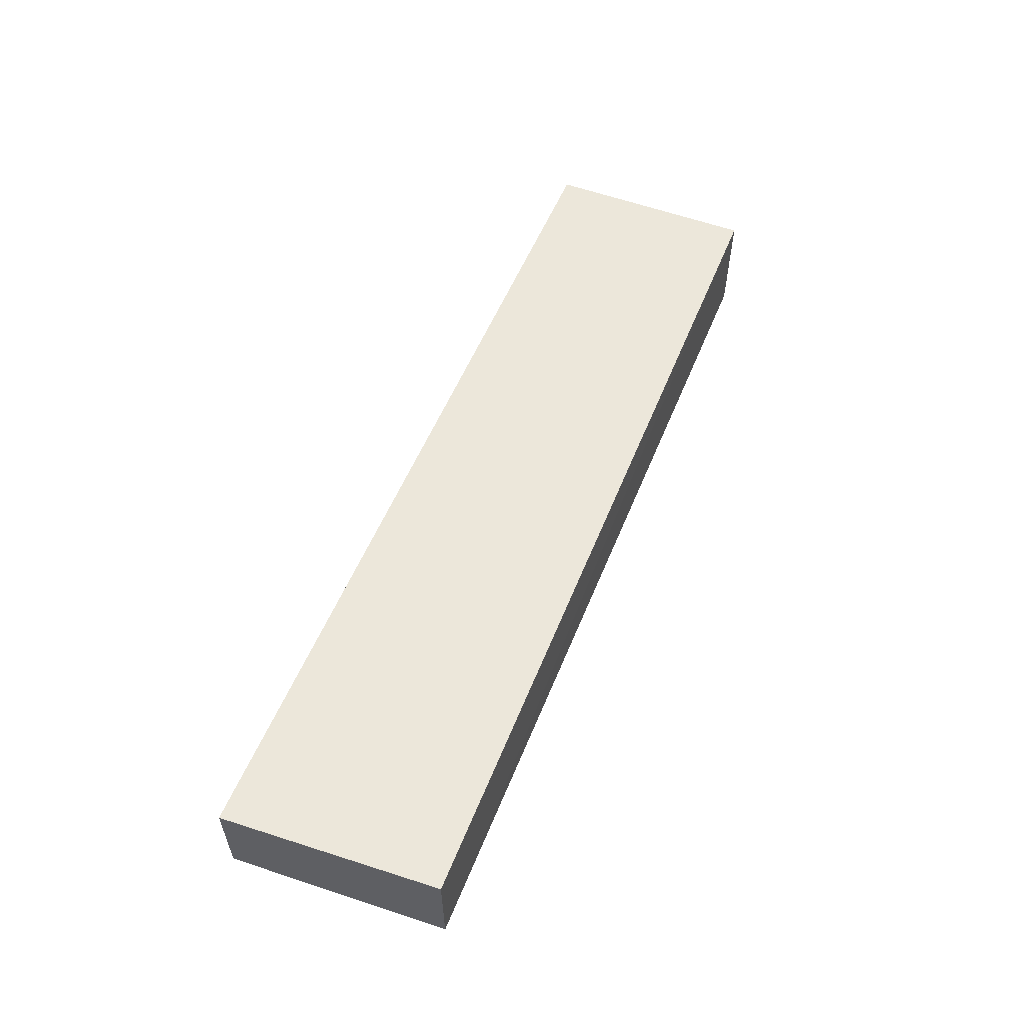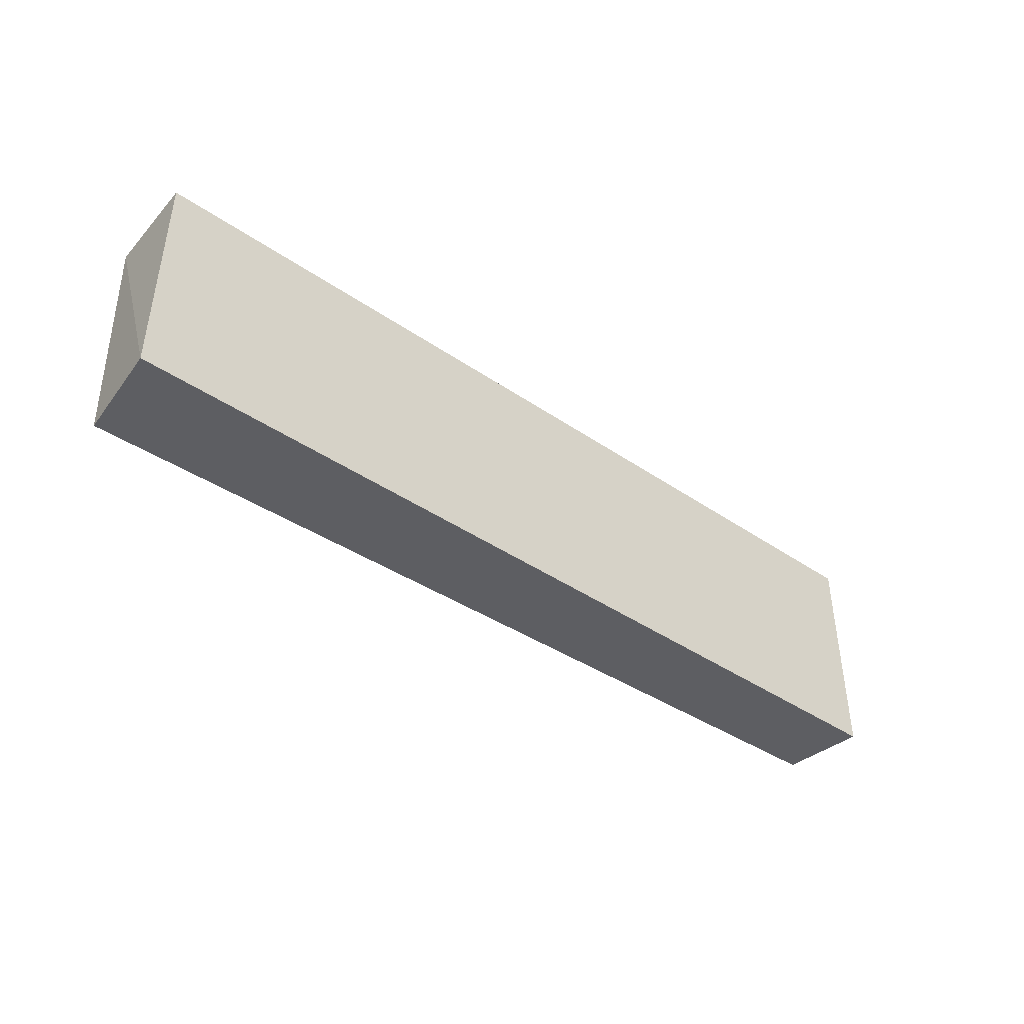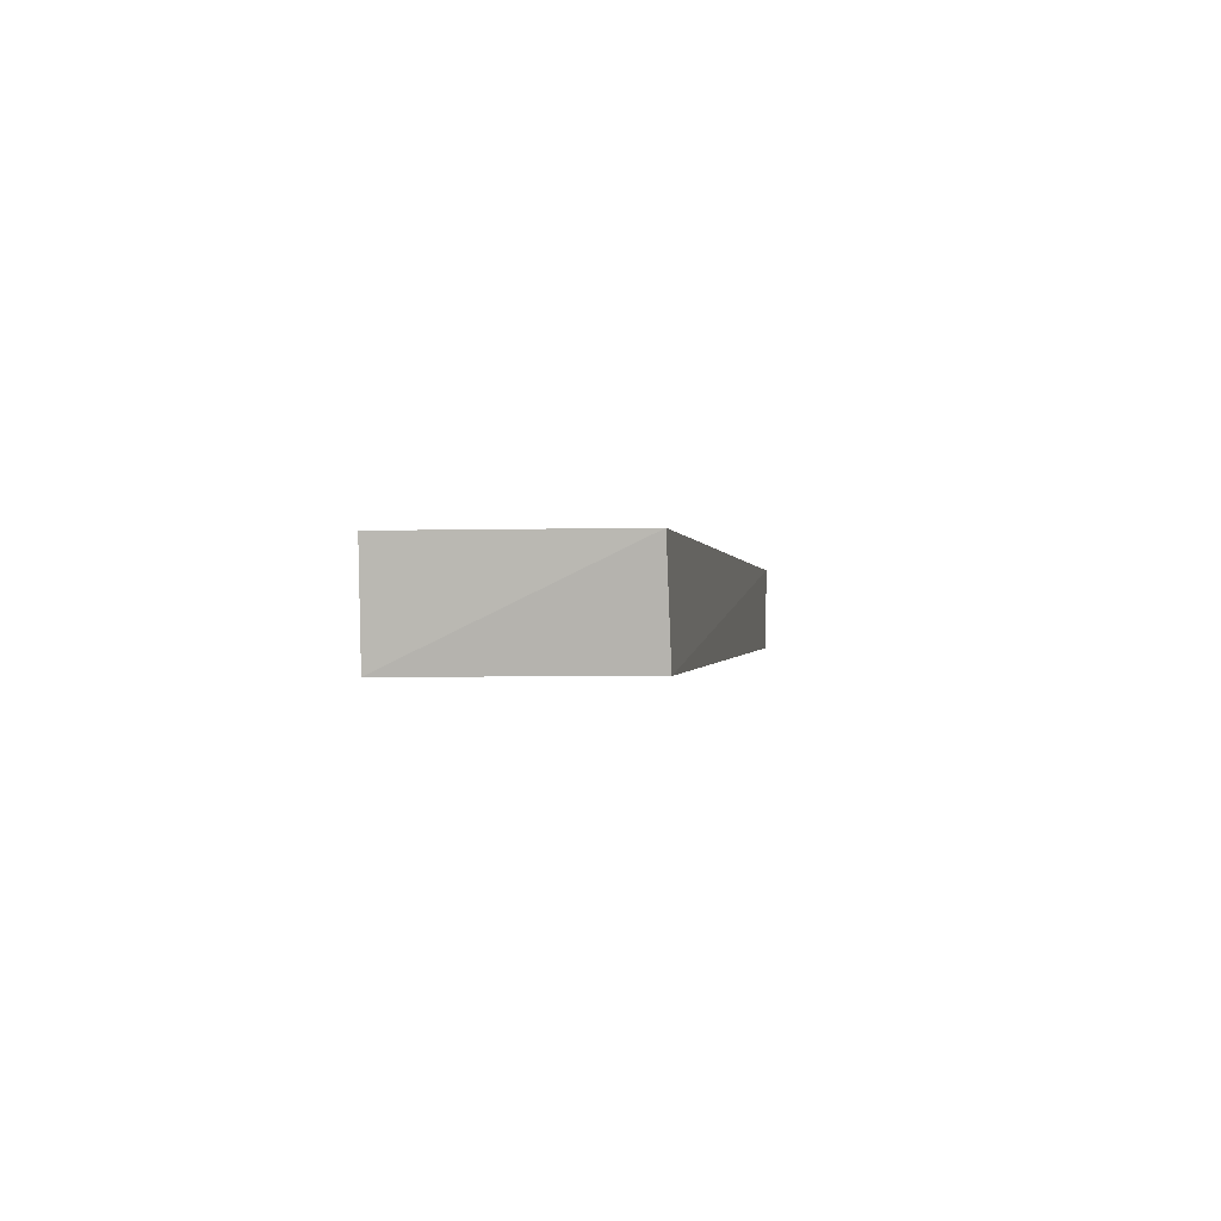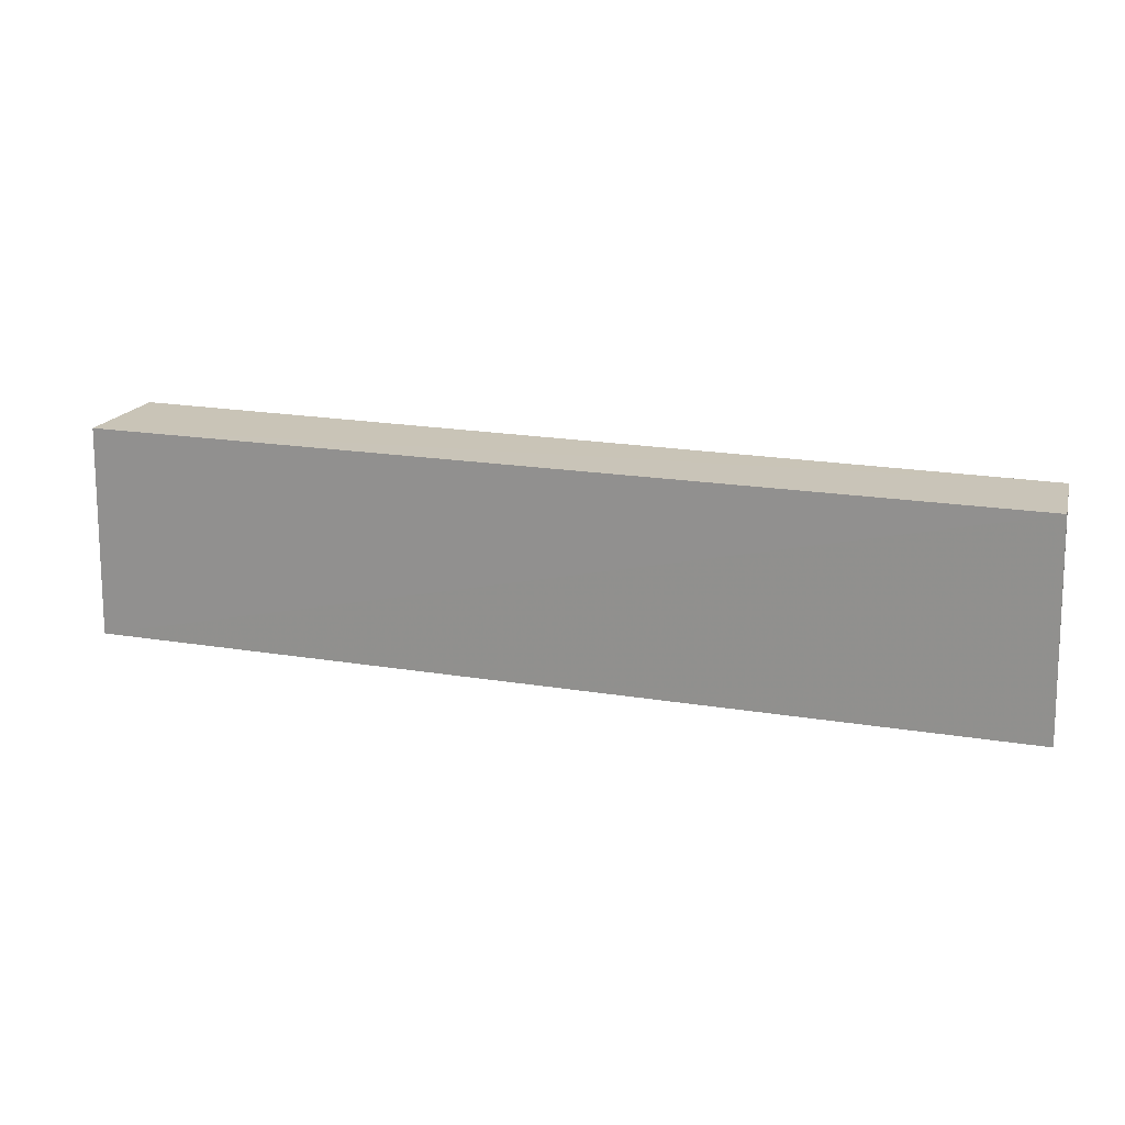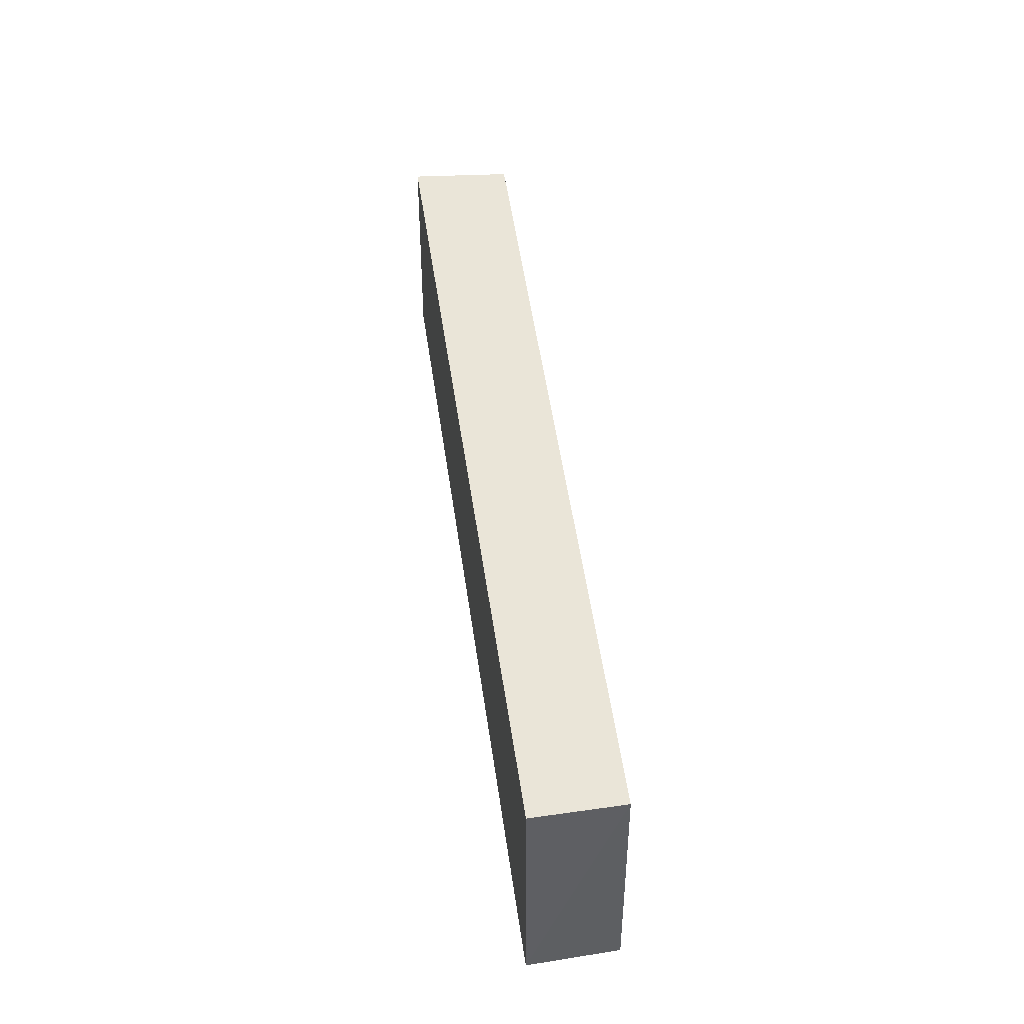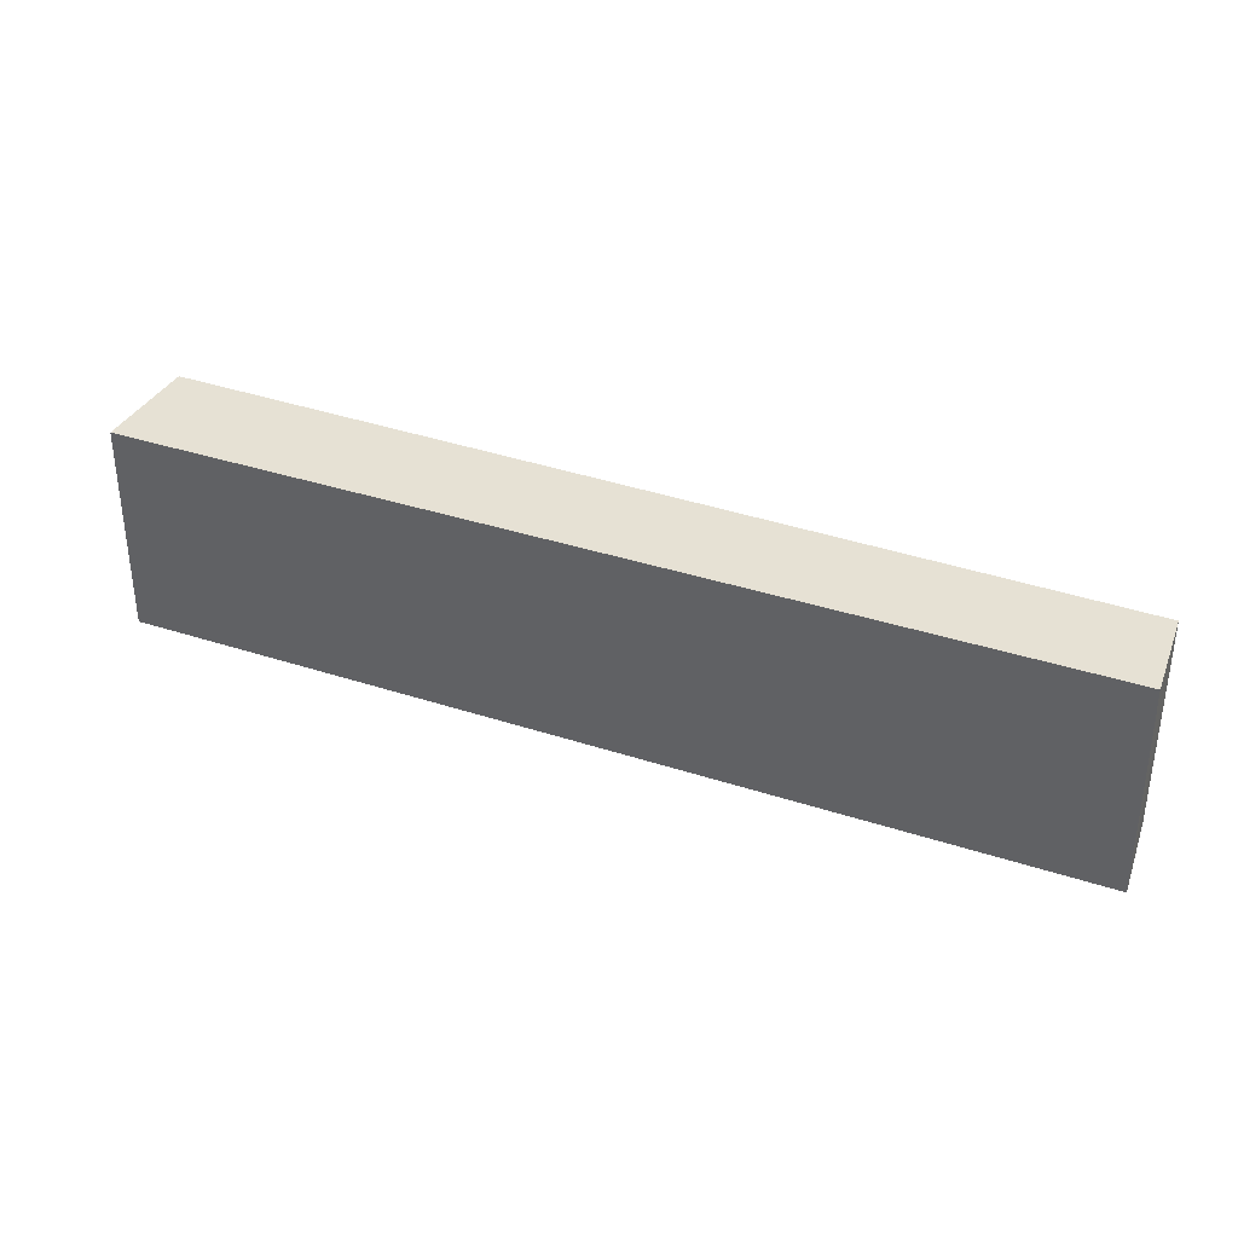
<metadata>
{"format":"obj","ext":"obj","renderer":"f3d","projection":"perspective","resolution":1024,"background":"white","views":[{"elev":51.5,"azim":-69.0,"up":"+Y"},{"elev":-38.5,"azim":138.8,"up":"+Z"},{"elev":-0.6,"azim":98.4,"up":"+Y"},{"elev":20.1,"azim":-163.5,"up":"+Z"},{"elev":45.1,"azim":-97.6,"up":"+Z"},{"elev":39.1,"azim":-158.0,"up":"+Z"}]}
</metadata>
<code>
v 0.04716 -0.1309 0.0333
v 0.04632 -0.1413 0.03328
v 0.0463 -0.1412 0.01088
v -0.04827 -0.131 0.01098
v -0.04756 -0.131 0.0333
v -0.04785 -0.14 0.01101
v 0.0478 -0.1309 0.01111
v -0.04729 -0.14 0.03331
f 6 3 2
f 6 4 3
f 7 3 4
f 7 5 1
f 7 4 5
f 7 1 2
f 7 2 3
f 8 2 1
f 8 1 5
f 8 6 2
f 8 5 4
f 8 4 6

</code>
